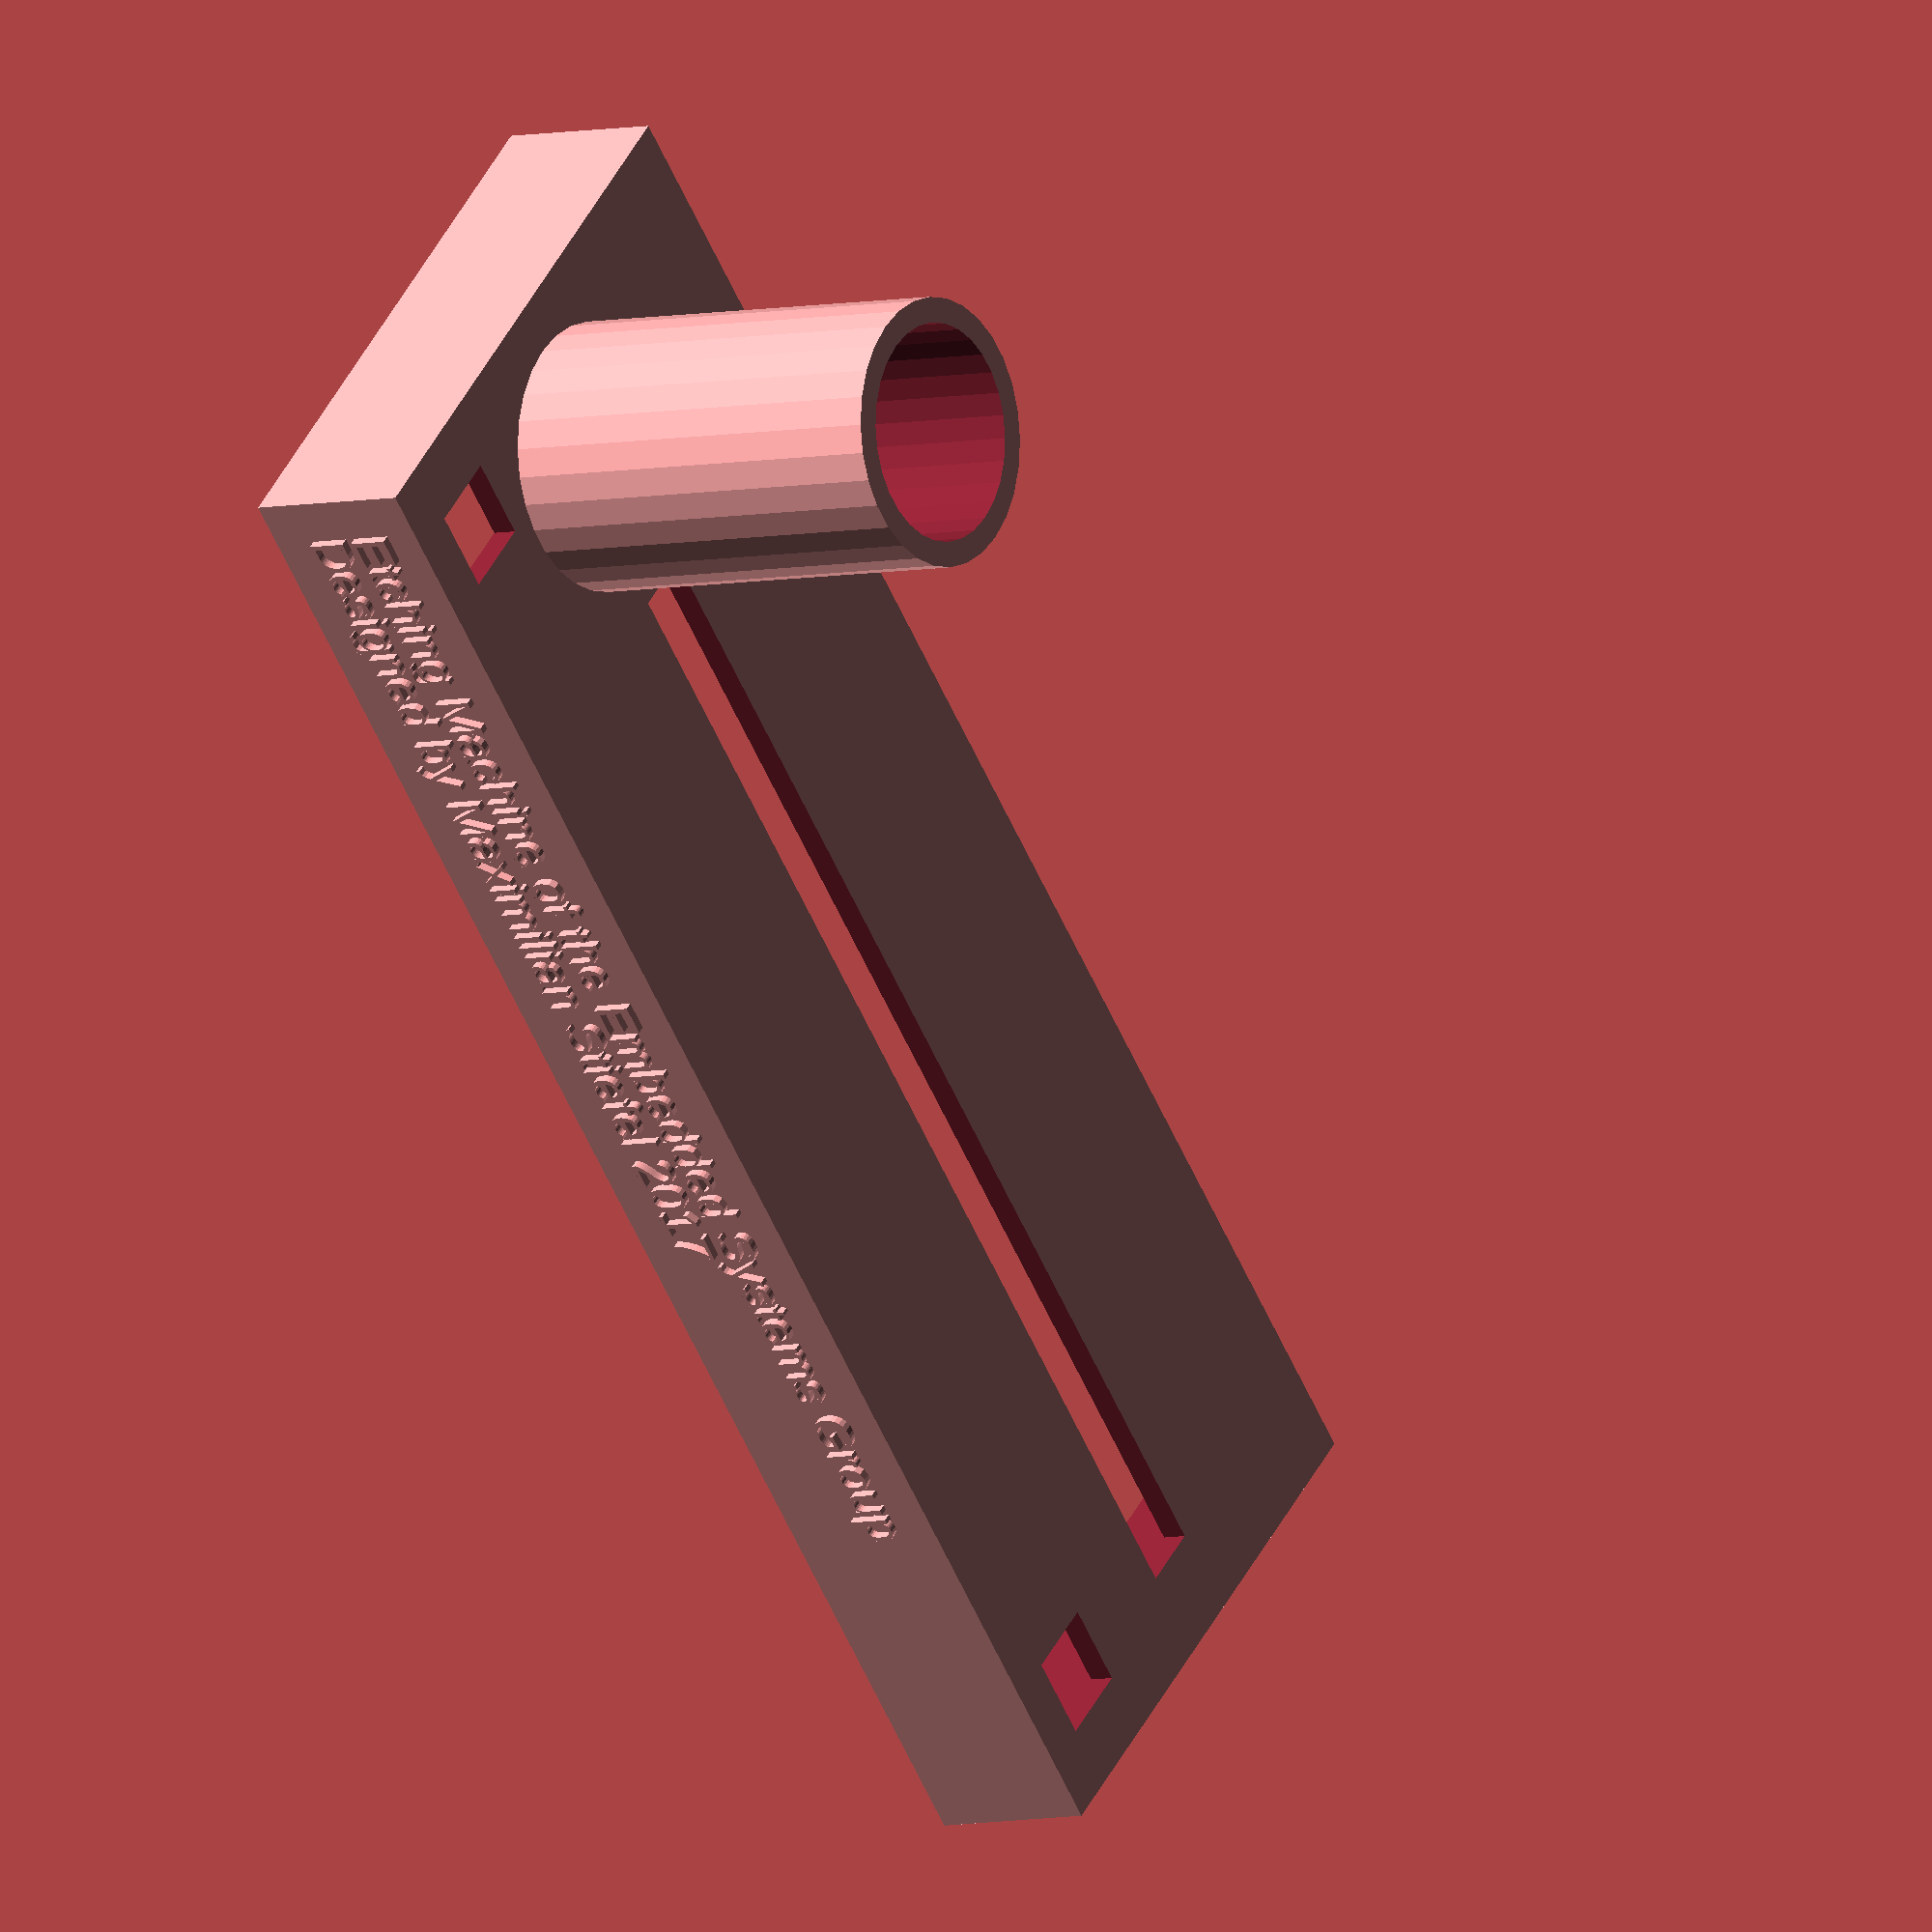
<openscad>
/////////////////////////////////////////////////////////////////////////////////
// Adapter for drilling machine in the embedded lab.
//
// Author:              Maximilian Stiefel
// Last modification:   10.06.2017
/////////////////////////////////////////////////////////////////////////////////

/////////////////////////////////////////////////////////////////////////////////
// Vars
/////////////////////////////////////////////////////////////////////////////////
// Allowance
allowance05 = 0.5;
allowance1 = 1;
allowance2 = 2;

// Dimensions cuvette
glass_thickness = 6;
cuvette_width = 180 + 2*glass_thickness + allowance2;
cuvette_depth = 50 + 2*glass_thickness + allowance2;

// Dimensions lid
lid_thickness = 3;
lid_width = 180 + 2*glass_thickness + 2*lid_thickness + allowance2;
lid_depth = 50 + 2*glass_thickness + 2*lid_thickness + allowance2;
lid_height = 20;

// Dimensions holder heater
heater_diameter = 25 + allowance1; 
heater_offset = 50;
heater_pos = -lid_width/2 + heater_diameter/2 + 2*lid_thickness + 3;

// Dimensions slot for the PCB holder arms
slot_width = lid_width - heater_diameter - 2*lid_thickness - 20;
slot_depth = 8;
slot_height = 1.5 * lid_height;
slot_pos = heater_pos + heater_diameter/2 + lid_thickness + 3;  

// Dimensions service holes for temp. sensor and air tube
service_hole_width = 10;
service_hole_depth = 10;
service_hole_height = lid_height;

/////////////////////////////////////////////////////////////////////////////////
// Action
/////////////////////////////////////////////////////////////////////////////////
difference()
{
	union()
	{
		// Basic lid
		translate([0, 0, lid_height/2])
		cube([lid_width, lid_depth, lid_height], center = true);
		translate([heater_pos, 0, lid_height - 1])
		cylinder(h = heater_offset + 1, r = heater_diameter/2 + lid_thickness);
		translate([-lid_width/2 + 5, -lid_depth/2 + 2, lid_height/2])
		rotate([90, 0, 0])
		linear_extrude(height = 6, center = true, convexity = 10, twist = 0)
		union()
		{
		translate([0, 3, 0])
		text("Etching Machine of the Embedded Systems Group", size = 5, valign = "center");
		translate([0, -3, 0])
		text("Designed by Maximilian Stiefel 2017", size = 5, valign = "center");
		}
	}
	union()
	{
		// Depening to put it over the cuvette
		translate([0, 0, lid_height/2 - lid_thickness])
		cube([cuvette_width, cuvette_depth, lid_height], center = true);
		// Hole for heater
		translate([heater_pos, 0, -1])
		cylinder(h = heater_offset + lid_height + 2, r = heater_diameter/2);
		// Slot for the PCB holder arms
		translate([slot_pos, -slot_depth/2, 0])
		cube([slot_width, slot_depth, slot_height], center = false);
		
		// Service holes
		translate([-lid_width/2 + lid_thickness + 5, -lid_depth/2 + lid_thickness + 3, (1/2)*lid_height])
		cube([service_hole_width, service_hole_depth, service_hole_height]);
		translate([lid_width/2 - lid_thickness - service_hole_width -5, -lid_depth/2 + lid_thickness + 3, (1/2)*lid_height])
		cube([service_hole_width, service_hole_depth, service_hole_height]);

	}
}

</openscad>
<views>
elev=5.7 azim=46.5 roll=306.0 proj=o view=solid
</views>
